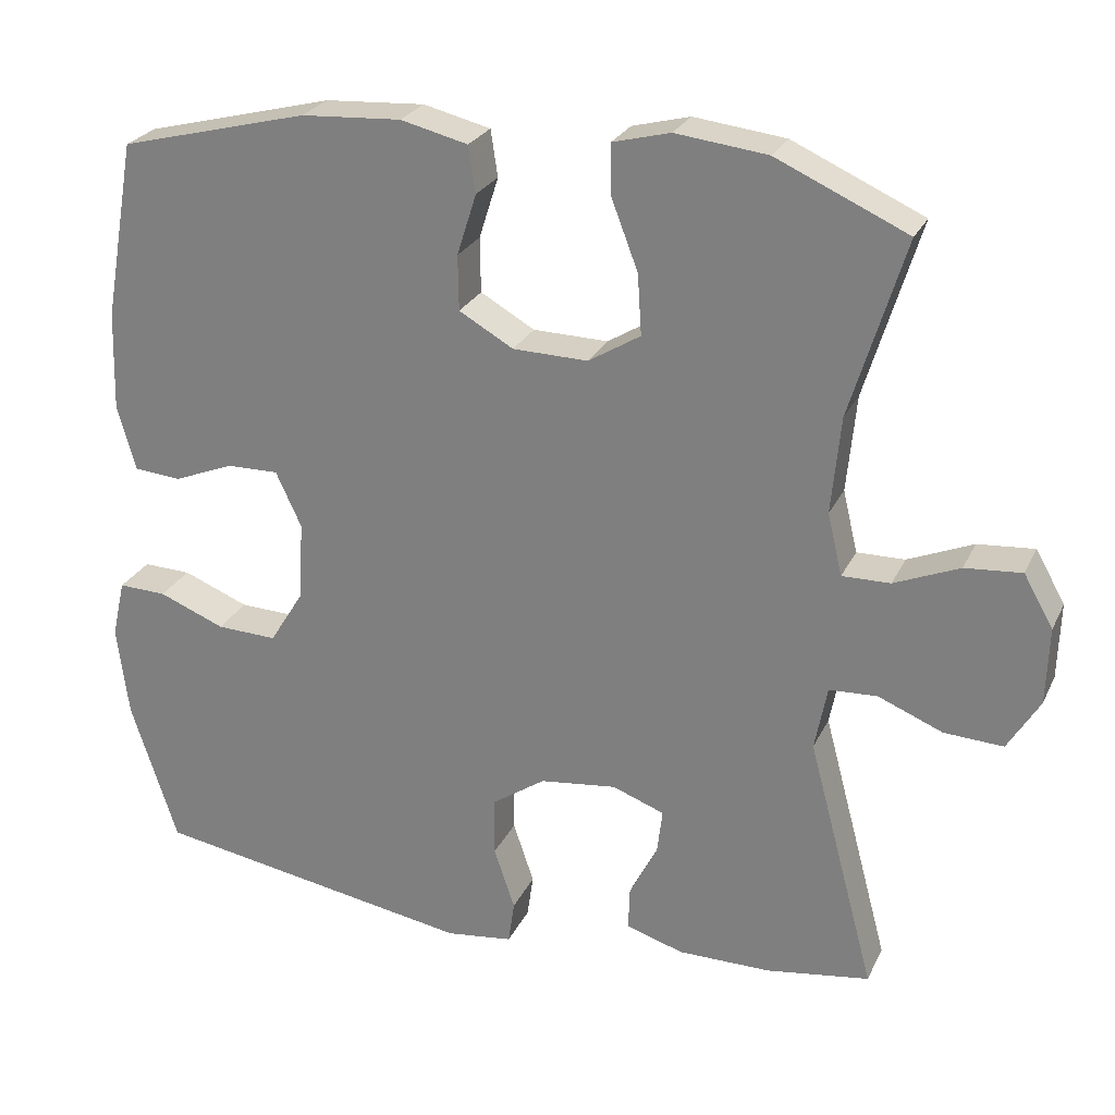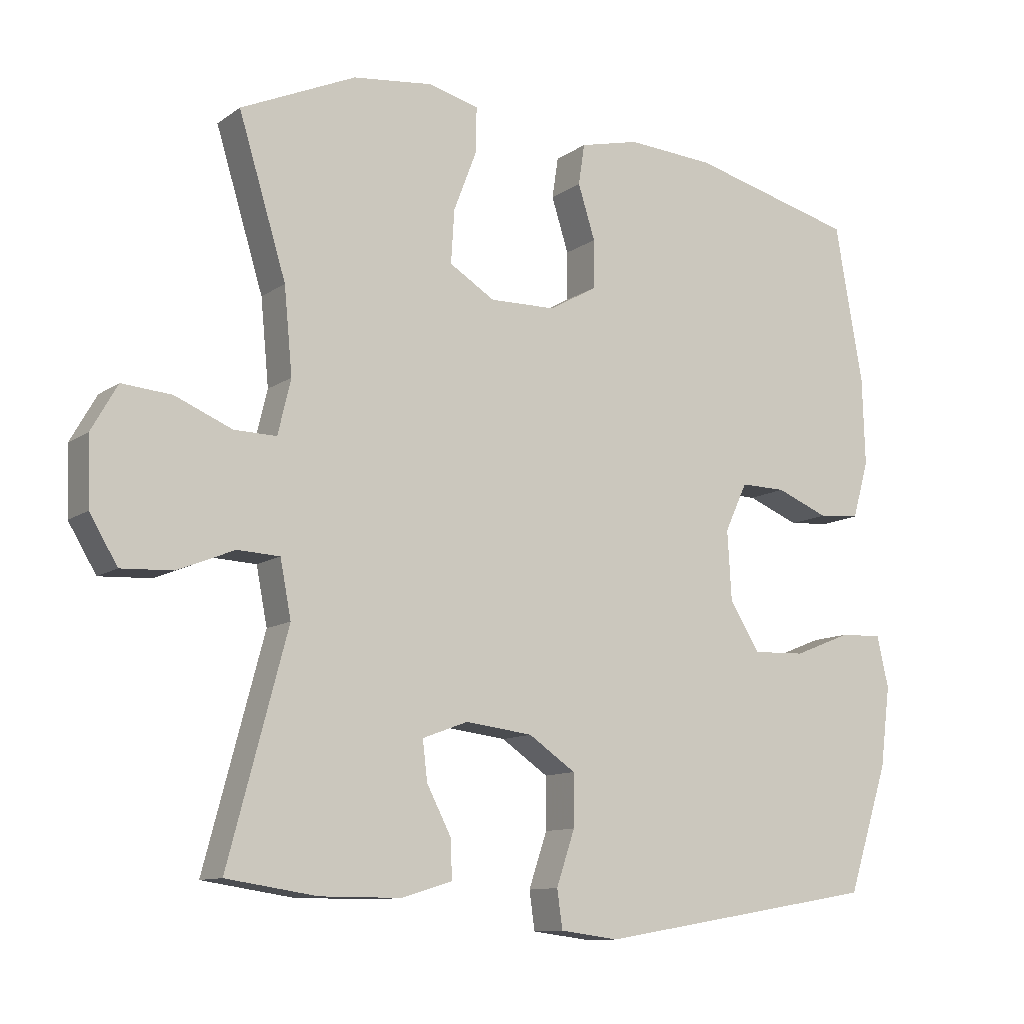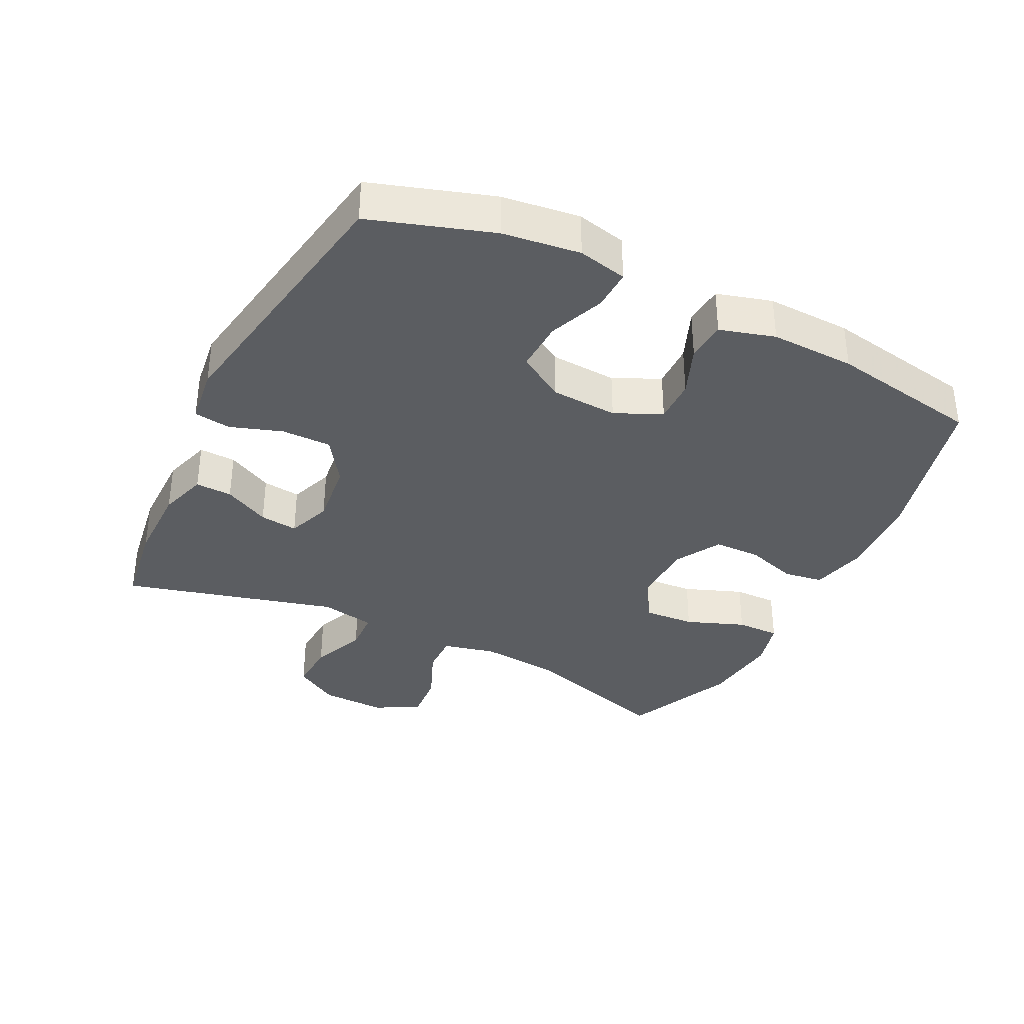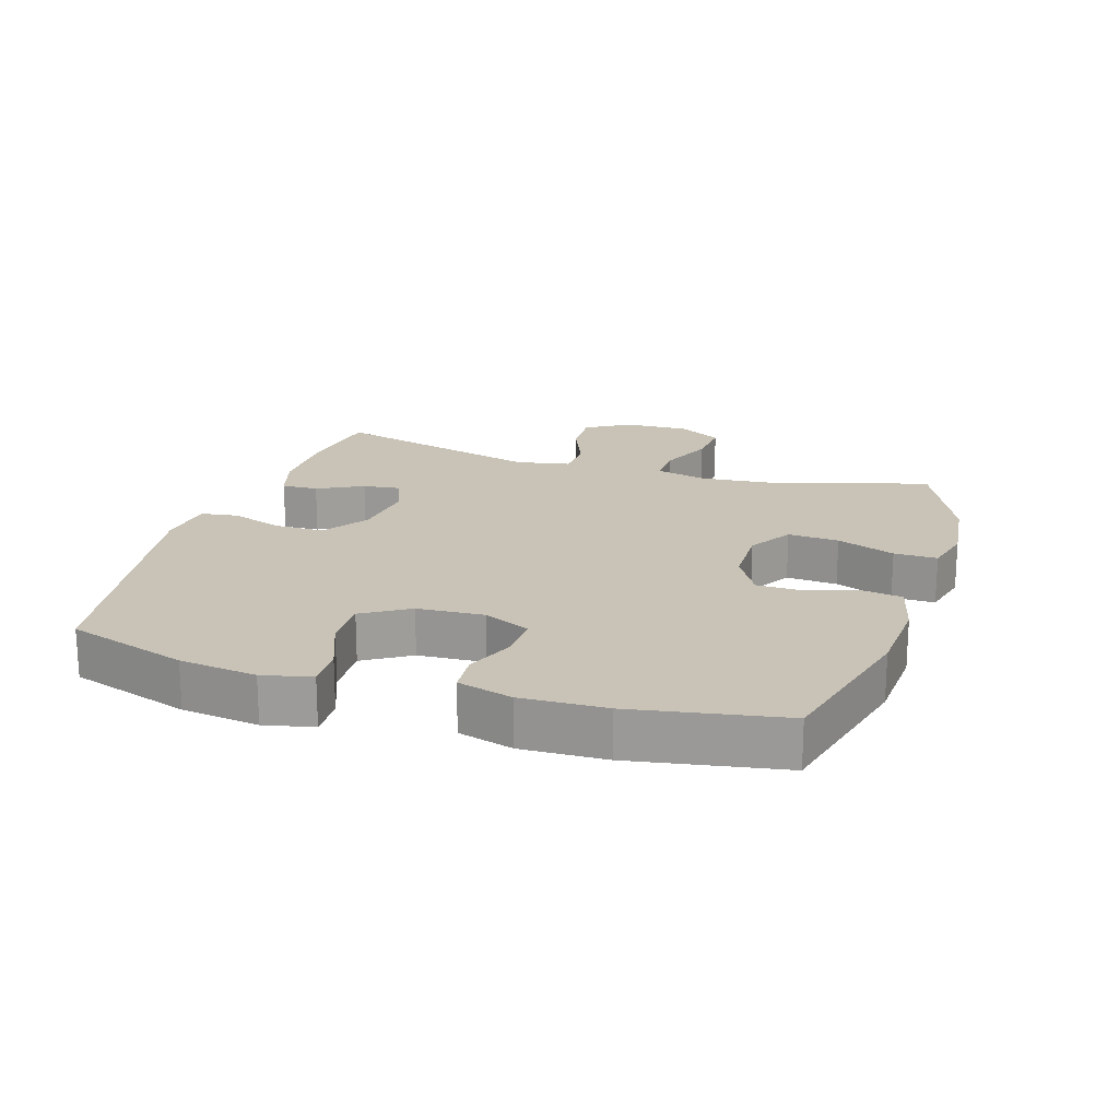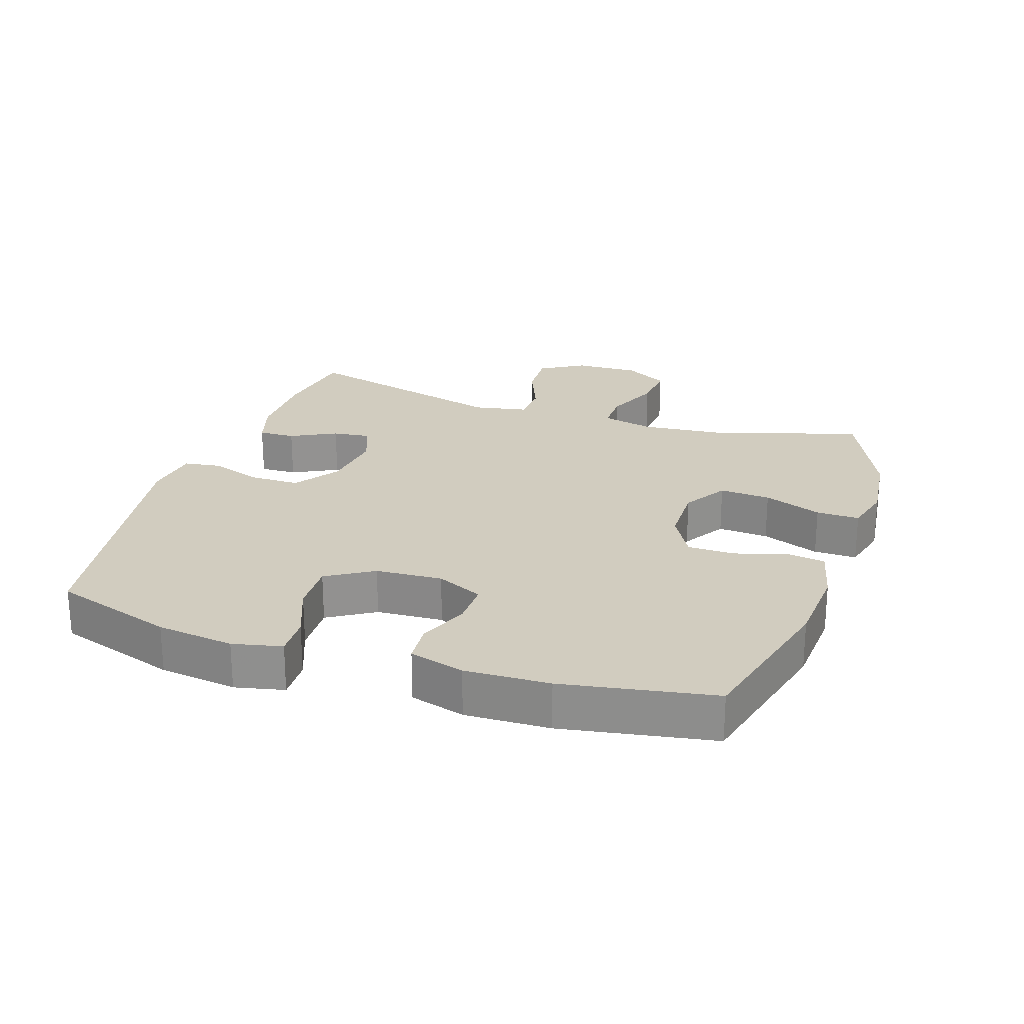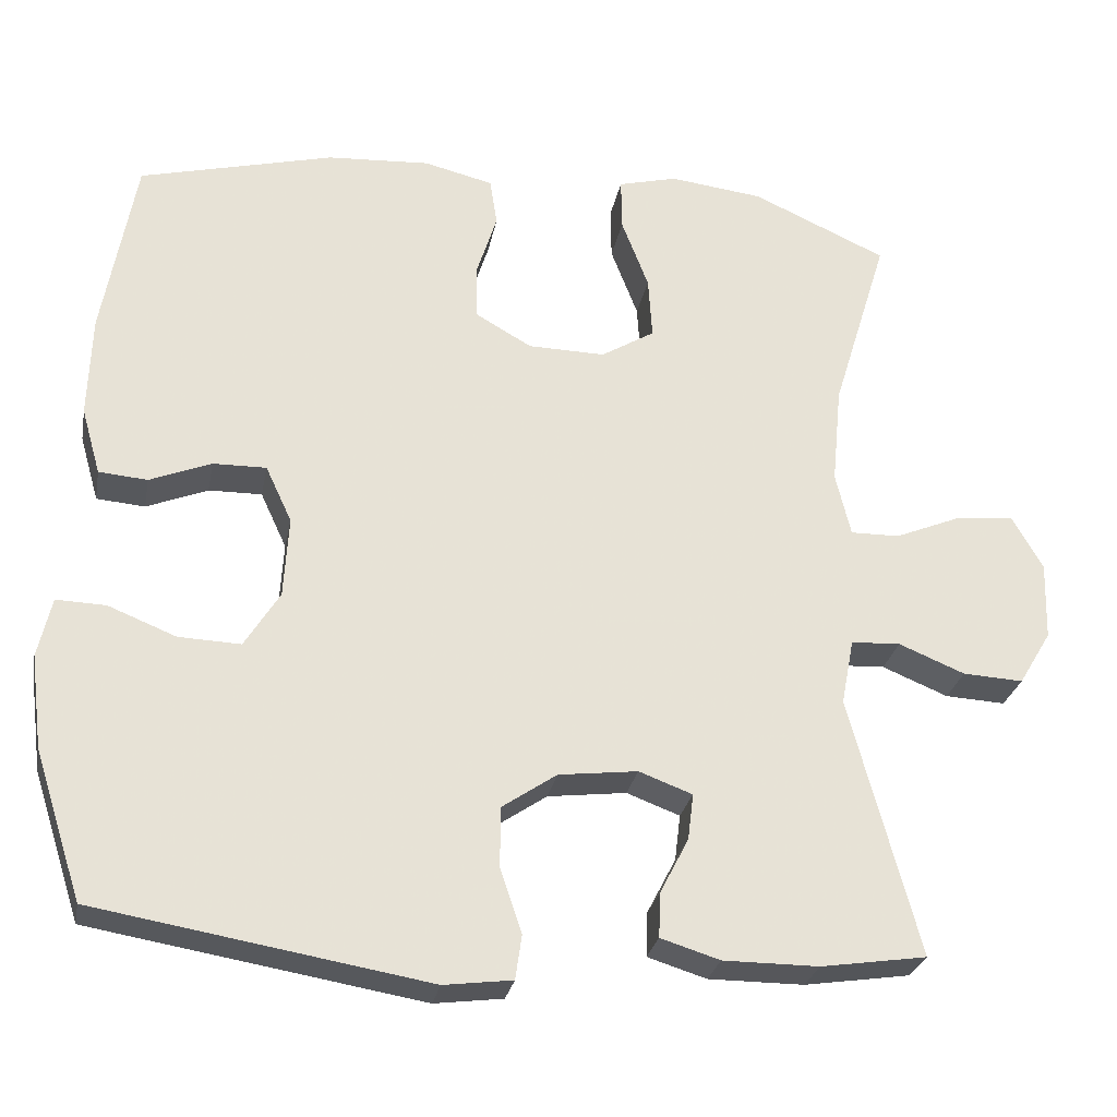
<metadata>
{"format":"obj","ext":"obj","renderer":"f3d","projection":"perspective","resolution":1024,"background":"white","views":[{"elev":25.7,"azim":20.9,"up":"+Z"},{"elev":-10.9,"azim":148.4,"up":"+Z"},{"elev":-35.9,"azim":-116.4,"up":"+Y"},{"elev":19.5,"azim":-72.5,"up":"+Y"},{"elev":24.0,"azim":-71.5,"up":"+Y"},{"elev":-27.3,"azim":-10.7,"up":"+Z"}]}
</metadata>
<code>
v -0.5 0.07 0.5
v -0.256 0.07 0.562
v -0.127 0.07 0.57
v -0.04 0.07 0.549
v -0.031 0.07 0.489
v -0.056 0.07 0.41
v -0.055 0.07 0.339
v 0.015 0.07 0.299
v 0.112 0.07 0.297
v 0.179 0.07 0.338
v 0.174 0.07 0.416
v 0.14 0.07 0.505
v 0.139 0.07 0.571
v 0.213 0.07 0.59
v 0.331 0.07 0.576
v 0.5 0.07 0.5
v 0.43 0.07 0.271
v 0.418 0.07 0.146
v 0.437 0.07 0.066
v 0.499 0.07 0.067
v 0.583 0.07 0.102
v 0.656 0.07 0.108
v 0.694 0.07 0.041
v 0.691 0.07 -0.058
v 0.65 0.07 -0.126
v 0.574 0.07 -0.122
v 0.491 0.07 -0.088
v 0.429 0.07 -0.091
v 0.413 0.07 -0.174
v 0.5 0.07 -0.5
v 0.367 0.07 -0.52
v 0.247 0.07 -0.52
v 0.173 0.07 -0.497
v 0.175 0.07 -0.441
v 0.211 0.07 -0.371
v 0.218 0.07 -0.313
v 0.151 0.07 -0.288
v 0.052 0.07 -0.3
v -0.017 0.07 -0.347
v -0.017 0.07 -0.423
v 0.01 0.07 -0.503
v 0.002 0.07 -0.559
v -0.084 0.07 -0.57
v -0.5 0.07 -0.5
v -0.56 0.07 -0.315
v -0.575 0.07 -0.197
v -0.558 0.07 -0.122
v -0.496 0.07 -0.124
v -0.411 0.07 -0.158
v -0.333 0.07 -0.161
v -0.289 0.07 -0.09
v -0.283 0.07 0.012
v -0.316 0.07 0.083
v -0.383 0.07 0.082
v -0.46 0.07 0.051
v -0.521 0.07 0.056
v -0.545 0.07 0.14
v -0.541 0.07 0.269
v -0.5 0 0.5
v -0.256 0 0.562
v -0.127 0 0.57
v -0.04 0 0.549
v -0.031 0 0.489
v -0.056 0 0.41
v -0.055 0 0.339
v 0.015 0 0.299
v 0.112 0 0.297
v 0.179 0 0.338
v 0.174 0 0.416
v 0.14 0 0.505
v 0.139 0 0.571
v 0.213 0 0.59
v 0.331 0 0.576
v 0.5 0 0.5
v 0.43 0 0.271
v 0.418 0 0.146
v 0.437 0 0.066
v 0.499 0 0.067
v 0.583 0 0.102
v 0.656 0 0.108
v 0.694 0 0.041
v 0.691 0 -0.058
v 0.65 0 -0.126
v 0.574 0 -0.122
v 0.491 0 -0.088
v 0.429 0 -0.091
v 0.413 0 -0.174
v 0.5 0 -0.5
v 0.367 0 -0.52
v 0.247 0 -0.52
v 0.173 0 -0.497
v 0.175 0 -0.441
v 0.211 0 -0.371
v 0.218 0 -0.313
v 0.151 0 -0.288
v 0.052 0 -0.3
v -0.017 0 -0.347
v -0.017 0 -0.423
v 0.01 0 -0.503
v 0.002 0 -0.559
v -0.084 0 -0.57
v -0.5 0 -0.5
v -0.56 0 -0.315
v -0.575 0 -0.197
v -0.558 0 -0.122
v -0.496 0 -0.124
v -0.411 0 -0.158
v -0.333 0 -0.161
v -0.289 0 -0.09
v -0.283 0 0.012
v -0.316 0 0.083
v -0.383 0 0.082
v -0.46 0 0.051
v -0.521 0 0.056
v -0.545 0 0.14
v -0.541 0 0.269
f 4 5 6
f 3 4 6
f 2 3 6
f 1 2 6
f 58 1 6
f 57 58 6
f 56 57 6
f 55 56 6
f 54 55 6
f 53 54 6 7
f 52 53 7 8
f 51 52 8 9
f 50 51 9 10
f 47 48 49
f 46 47 49
f 45 46 49
f 44 45 49
f 43 44 49
f 42 43 49
f 41 42 49
f 40 41 49
f 39 40 49 50
f 38 39 50 10
f 33 34 35
f 32 33 35
f 31 32 35
f 30 31 35
f 29 30 35
f 28 29 35 36
f 25 26 27
f 24 25 27
f 23 24 27
f 22 23 27
f 21 22 27
f 20 21 27
f 19 20 27 28
f 28 36 37
f 19 28 37
f 18 19 37
f 15 16 17
f 14 15 17
f 13 14 17
f 12 13 17
f 11 12 17
f 10 11 17 18
f 10 18 37 38
f 64 63 62
f 64 62 61
f 64 61 60
f 64 60 59
f 64 59 116
f 64 116 115
f 64 115 114
f 64 114 113
f 64 113 112
f 65 64 112 111
f 66 65 111 110
f 67 66 110 109
f 68 67 109 108
f 107 106 105
f 107 105 104
f 107 104 103
f 107 103 102
f 107 102 101
f 107 101 100
f 107 100 99
f 107 99 98
f 108 107 98 97
f 68 108 97 96
f 93 92 91
f 93 91 90
f 93 90 89
f 93 89 88
f 93 88 87
f 94 93 87 86
f 85 84 83
f 85 83 82
f 85 82 81
f 85 81 80
f 85 80 79
f 85 79 78
f 86 85 78 77
f 95 94 86
f 95 86 77
f 95 77 76
f 75 74 73
f 75 73 72
f 75 72 71
f 75 71 70
f 75 70 69
f 76 75 69 68
f 96 95 76 68
f 1 59 60 2
f 2 60 61 3
f 3 61 62 4
f 4 62 63 5
f 5 63 64 6
f 6 64 65 7
f 7 65 66 8
f 8 66 67 9
f 9 67 68 10
f 10 68 69 11
f 11 69 70 12
f 12 70 71 13
f 13 71 72 14
f 14 72 73 15
f 15 73 74 16
f 16 74 75 17
f 17 75 76 18
f 18 76 77 19
f 19 77 78 20
f 20 78 79 21
f 21 79 80 22
f 22 80 81 23
f 23 81 82 24
f 24 82 83 25
f 25 83 84 26
f 26 84 85 27
f 27 85 86 28
f 28 86 87 29
f 29 87 88 30
f 30 88 89 31
f 31 89 90 32
f 32 90 91 33
f 33 91 92 34
f 34 92 93 35
f 35 93 94 36
f 36 94 95 37
f 37 95 96 38
f 38 96 97 39
f 39 97 98 40
f 40 98 99 41
f 41 99 100 42
f 42 100 101 43
f 43 101 102 44
f 44 102 103 45
f 45 103 104 46
f 46 104 105 47
f 47 105 106 48
f 48 106 107 49
f 49 107 108 50
f 50 108 109 51
f 51 109 110 52
f 52 110 111 53
f 53 111 112 54
f 54 112 113 55
f 55 113 114 56
f 56 114 115 57
f 57 115 116 58
f 58 116 59 1

</code>
